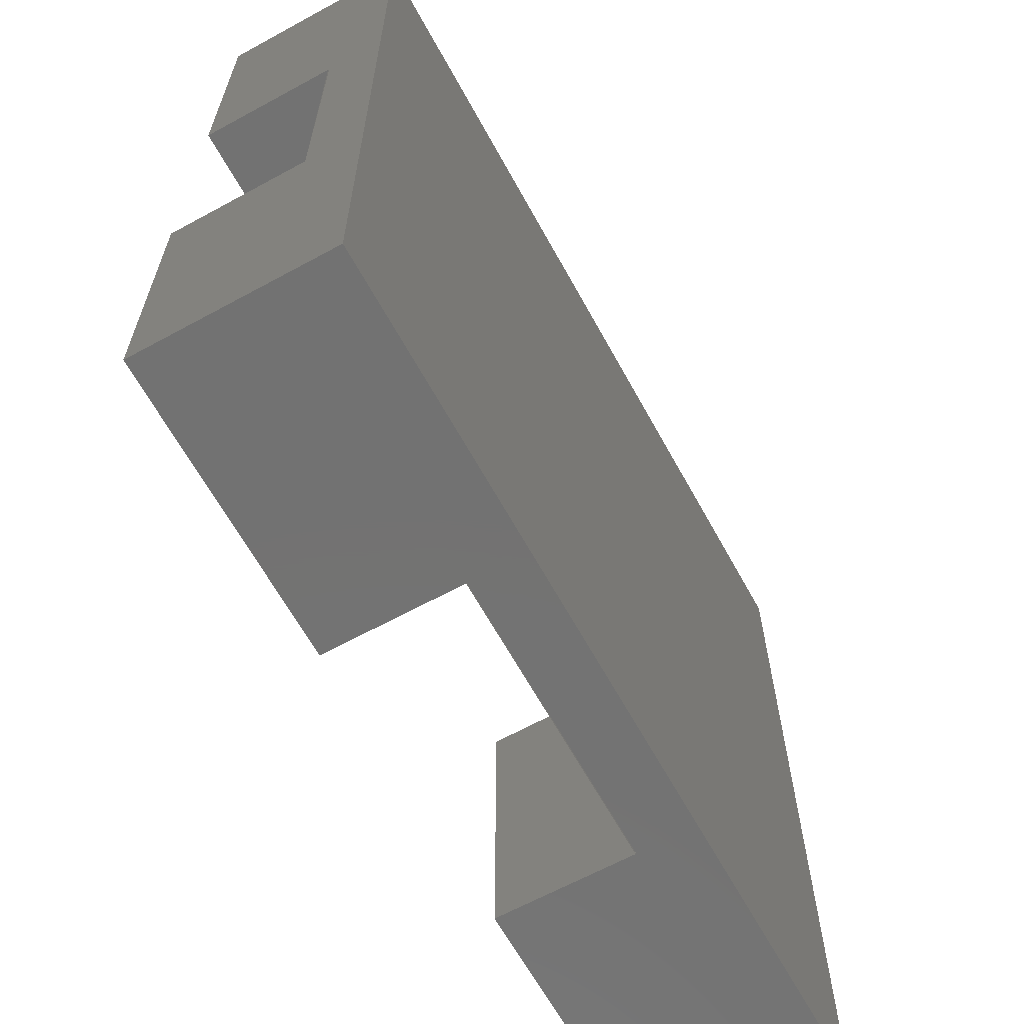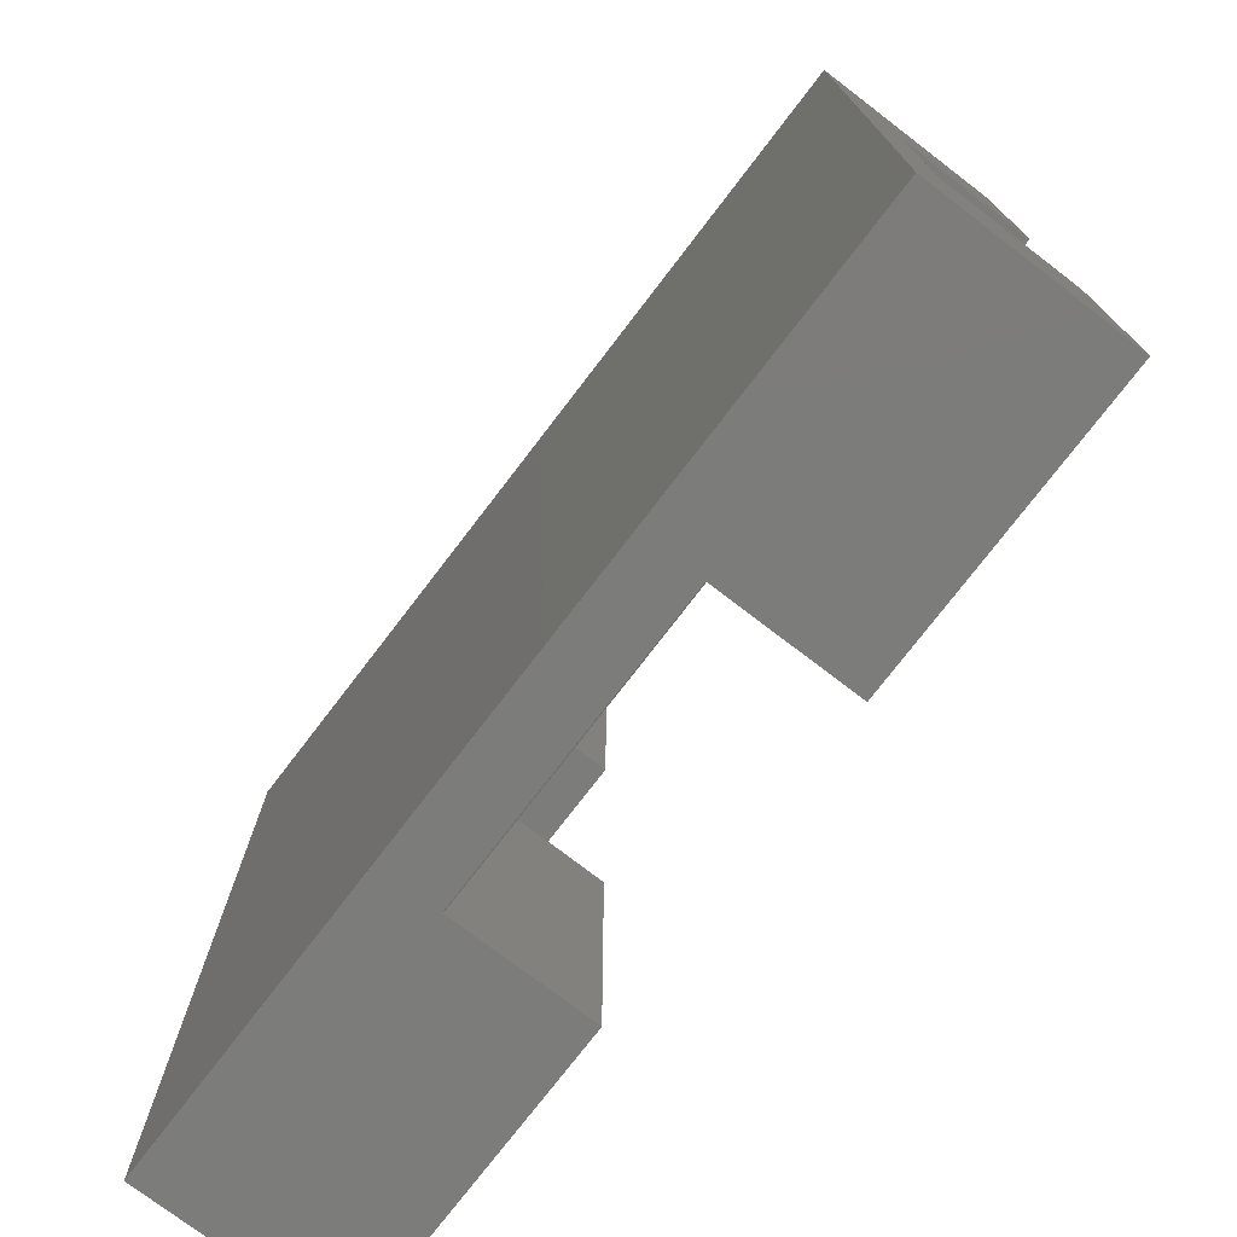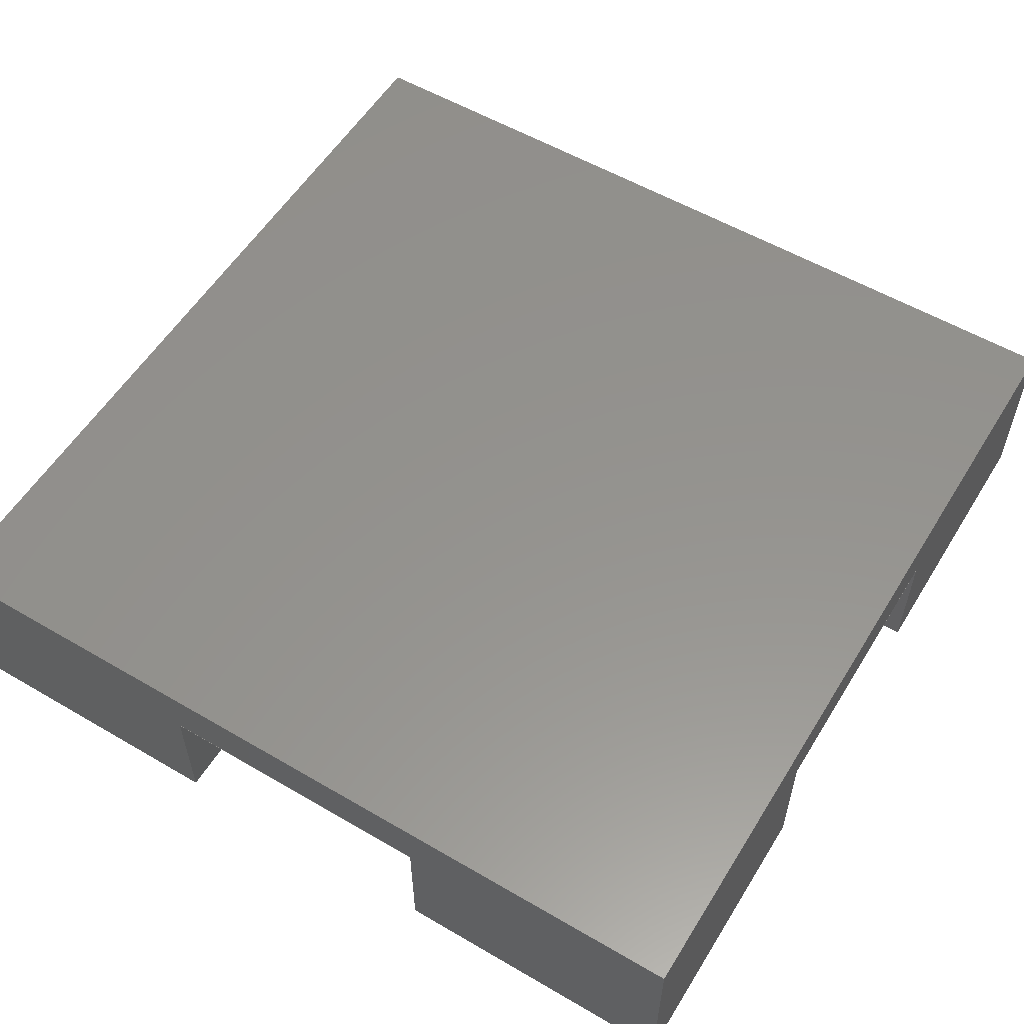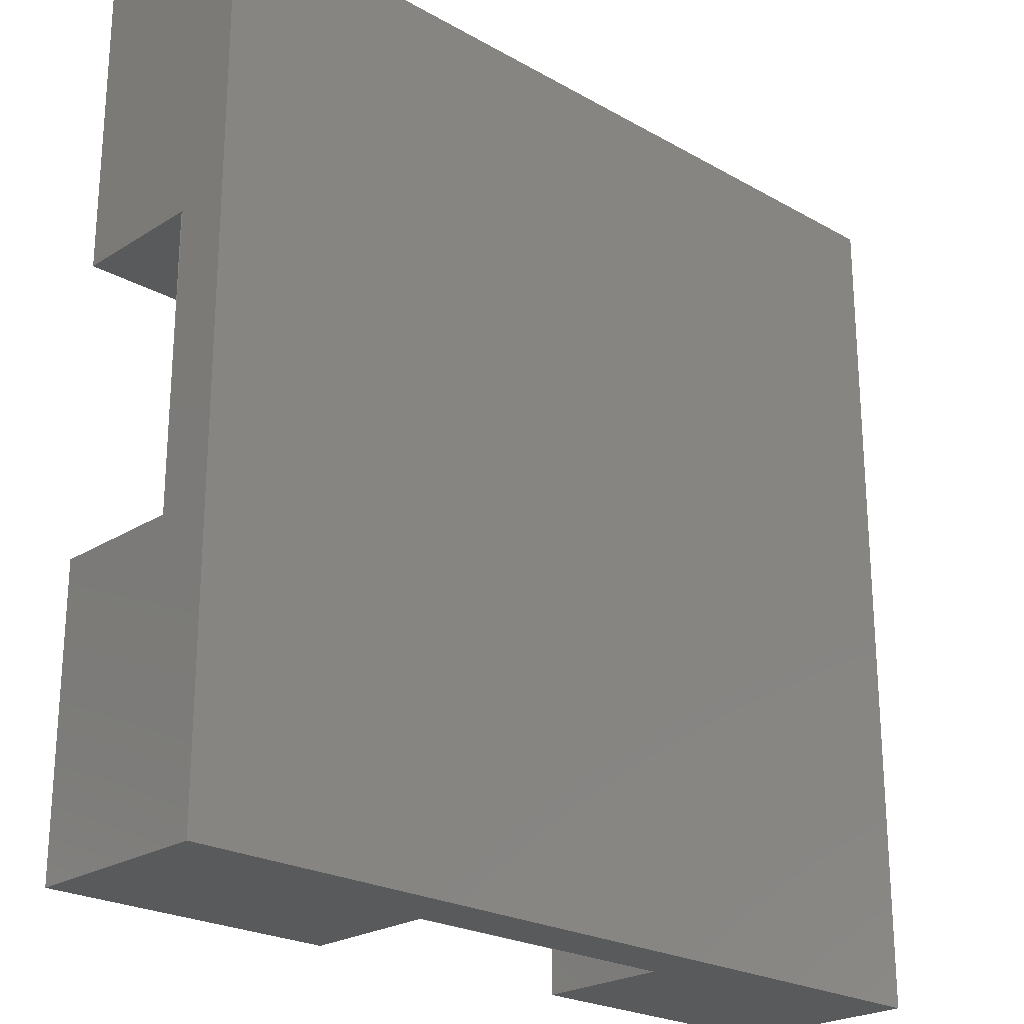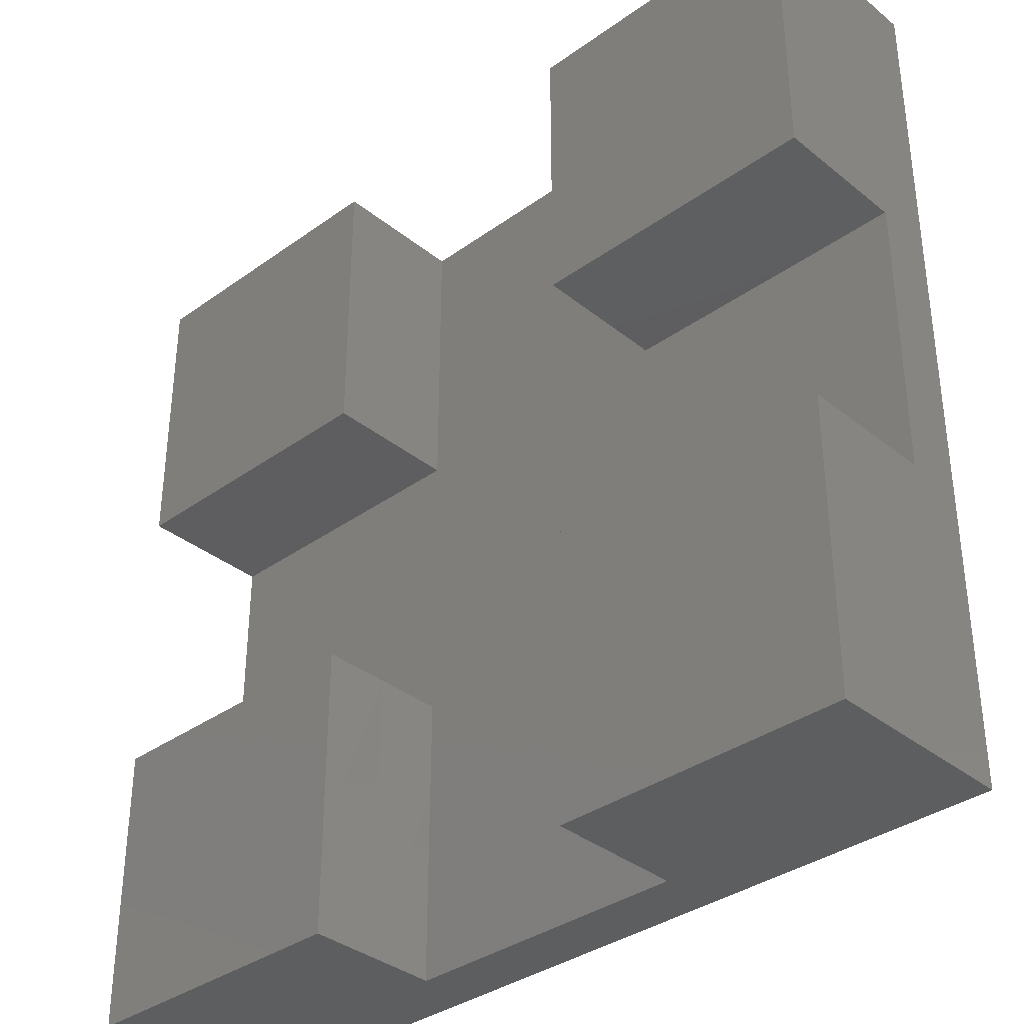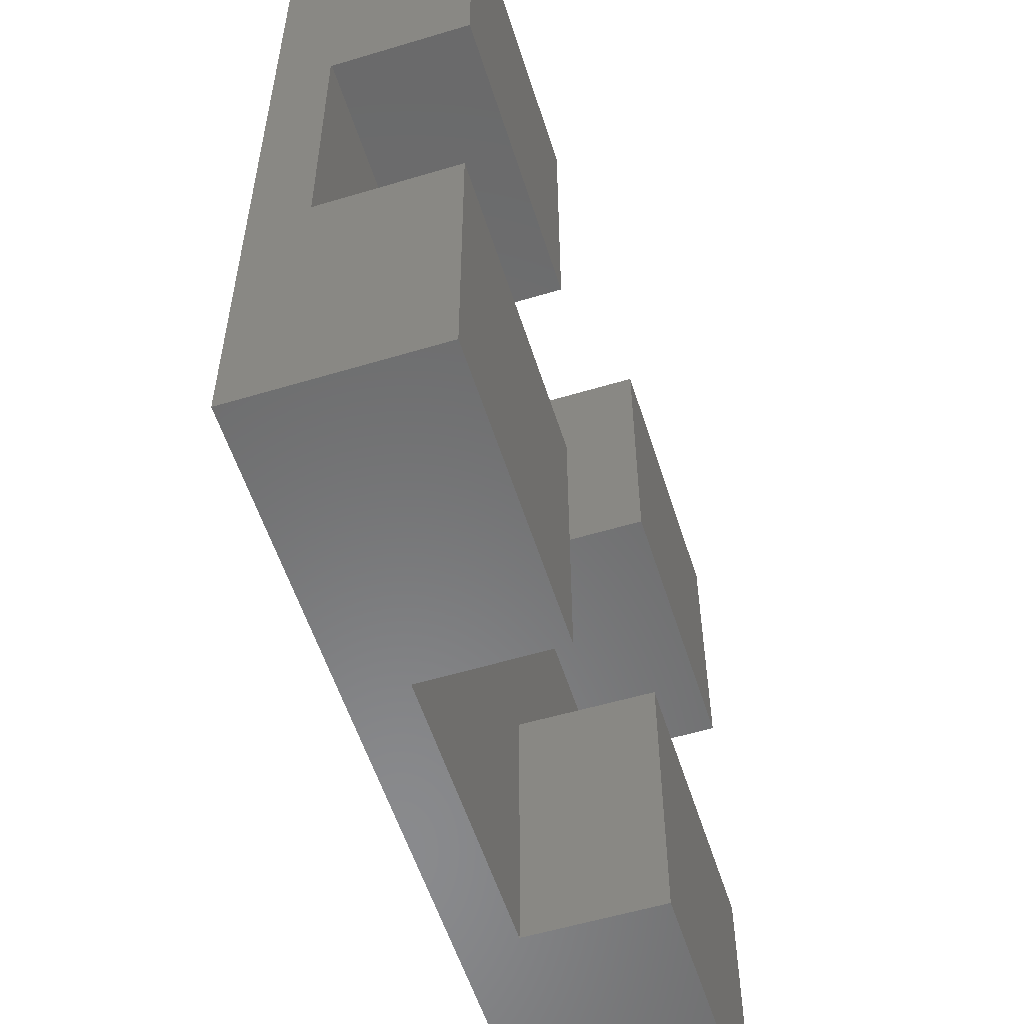
<metadata>
{"format":"stl","ext":"stl","renderer":"f3d","projection":"perspective","resolution":1024,"background":"white","views":[{"elev":-64.5,"azim":-61.2,"up":"+Y"},{"elev":-75.4,"azim":52.6,"up":"+Y"},{"elev":56.3,"azim":31.4,"up":"+Z"},{"elev":-23.5,"azim":-43.5,"up":"+Y"},{"elev":-35.5,"azim":-136.6,"up":"+Y"},{"elev":-56.1,"azim":107.5,"up":"+Y"}]}
</metadata>
<code>
# stl→obj: 195 verts, 255 faces
v 38.04 1.523 9.975
v 38.06 -5.62 9.988
v 27.38 -12.76 10
v 38.07 -12.76 10
v 38.07 -12.76 5
v 38.05 8.736 4.981
v 16.72 -2.014 9.981
v 16.68 -12.76 10
v 27.38 -12.76 14.25
v 16.68 -12.76 1.735e-15
v -4.816 -12.76 14.25
v 16.68 -2.014 1.518e-15
v 59.57 -12.76 14.25
v 48.82 8.736 1.124e-15
v 59.57 -2.014 1.513e-15
v 48.82 -12.76 1.402e-15
v 38.07 -5.598 1.032e-15
v 38.07 1.569 9.946e-16
v 38.07 -12.76 1.069e-15
v 38.07 8.736 9.576e-16
v 38.07 -5.598 9.487e-16
v 38.07 1.569 7.589e-16
v 38.07 -5.598 9.495e-16
v 38.07 -12.76 9.68e-16
v 38.07 -5.598 9.599e-16
v 16.75 8.736 9.963
v 38.02 8.667 9.963
v 16.68 -2.014 1.545e-15
v 16.68 8.736 1.572e-15
v 16.68 -2.014 1.511e-15
v 16.68 8.736 10
v -4.816 19.43 14.25
v -4.816 8.736 9.963
v 27.38 51.63 14.25
v -4.816 30.13 10.06
v 59.57 19.43 14.25
v 59.57 51.63 14.25
v 59.57 8.736 9.963
v 59.57 30.13 10.06
v 59.57 19.43 10.01
v -4.816 -12.76 1.735e-15
v 5.934 -12.76 1.357e-15
v 48.82 -12.76 1.693e-15
v 59.57 -12.76 1.735e-15
v 59.57 -2.014 1.056e-15
v 59.57 8.736 1.624e-15
v 38.07 -12.76 1.735e-15
v 48.82 -12.76 1.735e-15
v 38.07 -2.014 1.735e-15
v 59.57 -2.014 1.735e-15
v 48.82 8.736 1.735e-15
v 38.07 8.736 1.735e-15
v 48.82 8.736 1.566e-15
v 38.07 8.736 9.35e-16
v 48.8 8.736 9.963
v 38.07 8.736 9.216e-16
v 38.02 8.736 9.963
v -4.816 -2.014 1.029e-15
v -4.816 8.736 1.513e-15
v 5.934 8.736 1.638e-15
v 5.969 8.736 9.963
v 16.68 8.736 1.568e-15
v -4.816 30.13 9.963
v 5.91 30.13 10.01
v 16.75 8.833 9.963
v -4.816 8.736 10
v -4.816 51.63 14.25
v 16.68 51.63 10
v 38.07 51.63 10
v 27.38 51.63 10
v 48.82 51.63 1.443e-15
v 38.07 51.63 1.402e-15
v 38.07 40.88 1.679e-15
v 38.07 51.63 1.069e-15
v 48.82 51.63 1.402e-15
v 59.57 51.63 1.735e-15
v 27.39 8.784 9.963
v 38.07 19.43 10.01
v 27.38 30.13 10.06
v 38.11 30.13 10.06
v 48.84 30.13 10.06
v -4.816 -12.76 10
v 5.916 -12.76 10
v 16.65 -12.76 10
v 59.57 -12.76 10
v 38.11 -12.76 10
v 48.84 -12.76 10
v 59.57 8.736 10
v 38.07 8.736 10
v 38.07 -2.014 1.518e-15
v 16.69 19.48 10.01
v 16.64 30.13 10.06
v 16.67 44.46 10.02
v 16.68 51.63 5
v 16.68 44.46 2.092e-15
v 5.934 51.63 1.839e-15
v -4.816 51.63 1.735e-15
v 5.934 51.63 1.846e-15
v -4.816 40.88 2.179e-15
v -4.816 40.88 2.123e-15
v 38.09 40.88 10.03
v 16.65 37.29 10.04
v 38.07 40.88 1.709e-15
v 38.07 40.88 1.707e-15
v 59.57 30.13 2.835e-15
v 59.57 40.88 2.151e-15
v 59.57 40.88 2.179e-15
v 59.57 30.13 2.623e-15
v 48.82 30.13 2.456e-15
v 38.07 30.13 2.29e-15
v 38.07 30.13 2.006e-15
v 38.07 30.13 2.008e-15
v 38.07 40.88 1.708e-15
v 48.82 30.13 1.969e-15
v 16.65 -12.76 12.12
v 38.11 -12.76 12.12
v 16.65 -12.76 14.25
v 5.916 -12.76 14.25
v 5.916 -12.76 12.12
v 48.84 -12.76 12.12
v 16.66 30.13 5.032
v 5.91 30.13 10.06
v 5.934 30.13 2.728e-15
v 16.68 37.29 2.533e-15
v 16.68 30.13 2.668e-15
v 16.68 30.13 2.683e-15
v 16.68 37.29 2.494e-15
v 5.934 30.13 2.678e-15
v 16.68 37.29 2.475e-15
v 16.68 30.13 2.734e-15
v 16.68 37.29 2.48e-15
v 16.68 44.46 2.101e-15
v 16.68 44.46 2.216e-15
v 16.68 37.29 2.464e-15
v 16.68 44.46 2.096e-15
v 16.68 51.63 1.846e-15
v 16.68 51.63 1.957e-15
v -4.816 30.13 2.94e-15
v -4.816 30.13 2.623e-15
v 38.11 -12.76 14.25
v 48.84 -12.76 14.25
v -4.816 -2.014 1.735e-15
v 16.68 -2.014 1.735e-15
v 5.934 -12.76 1.735e-15
v 5.934 8.736 1.735e-15
v 27.38 -12.76 9.941
v 38.07 8.736 9.963
v 38.07 -12.76 9.941
v 16.68 8.736 9.963
v 16.68 -12.76 9.941
v 16.68 30.13 9.984
v 38.07 30.13 9.984
v 59.57 30.13 9.984
v 27.38 51.63 10.01
v 38.07 51.63 10.01
v -4.816 30.13 9.984
v 16.68 51.63 10.01
v 59.57 51.63 10.06
v 59.57 40.88 0.06379
v 59.57 51.63 0.06379
v 48.82 51.63 0.06379
v 59.57 30.13 0.06379
v 48.82 30.13 0.06379
v 38.07 51.63 0.06379
v 38.07 51.63 10.06
v 38.07 40.88 0.06379
v 59.18 51.63 10.06
v 38.07 30.13 0.06379
v 38.07 30.13 10.06
v 37.98 51.63 10.06
v 37.98 51.63 14.25
v 59.18 51.63 14.25
v 16.78 51.63 10.06
v 16.78 51.63 14.25
v -4.426 51.63 10.06
v -4.426 51.63 14.25
v 59.57 8.736 1.291e-15
v 59.57 8.736 1.735e-15
v 16.68 8.736 1.735e-15
v 16.68 8.736 1.402e-15
v 5.934 8.736 1.346e-15
v 16.68 -2.014 1.679e-15
v 5.934 -12.76 1.846e-15
v 16.68 -12.76 1.957e-15
v -4.816 -2.014 1.513e-15
v -4.816 8.736 1.735e-15
v -4.816 8.736 1.291e-15
v 16.68 -12.76 1.846e-15
v 16.68 30.13 10.01
v -4.816 30.13 10.01
v -4.816 30.13 0.005115
v -4.816 51.63 10.01
v 16.68 30.13 0.005115
v -4.816 51.63 0.005115
v 16.68 51.63 0.005115
f 1 2 3
f 3 2 4
f 2 1 5
f 5 1 6
f 7 3 8
f 9 8 3
f 3 7 1
f 7 8 10
f 11 8 9
f 7 10 12
f 13 4 5
f 4 2 5
f 4 13 9
f 4 9 3
f 14 15 16
f 14 16 17
f 14 17 18
f 19 17 16
f 20 14 18
f 21 6 22
f 23 24 5
f 5 6 25
f 7 26 27
f 26 7 28
f 7 27 1
f 26 12 29
f 1 27 6
f 8 30 10
f 30 8 31
f 32 11 9
f 32 33 11
f 34 32 9
f 35 33 32
f 9 36 34
f 13 36 9
f 36 37 34
f 36 13 38
f 37 36 39
f 40 36 38
f 40 39 36
f 8 41 42
f 11 41 8
f 5 24 43
f 5 43 44
f 44 13 5
f 44 38 13
f 38 44 45
f 38 45 46
f 47 48 49
f 48 50 49
f 51 52 49
f 51 49 50
f 6 53 54
f 53 6 55
f 22 6 56
f 55 6 57
f 57 6 27
f 33 58 41
f 59 58 33
f 11 33 41
f 60 59 33
f 60 33 61
f 62 60 61
f 61 33 63
f 62 61 26
f 61 63 64
f 61 65 26
f 62 30 31
f 60 62 31
f 60 31 66
f 32 34 67
f 34 68 67
f 32 67 35
f 34 69 70
f 69 34 37
f 34 70 68
f 69 71 72
f 73 74 75
f 69 76 71
f 69 37 76
f 76 37 39
f 53 55 38
f 40 38 55
f 53 38 46
f 77 78 57
f 78 55 57
f 79 78 77
f 78 40 55
f 80 78 79
f 40 78 81
f 78 80 81
f 39 40 81
f 41 82 42
f 82 83 42
f 42 83 84
f 42 84 8
f 44 43 85
f 4 86 43
f 43 86 87
f 43 87 85
f 85 45 44
f 46 45 88
f 45 85 88
f 53 46 88
f 53 88 89
f 47 4 43
f 47 90 4
f 89 4 90
f 90 52 89
f 89 52 53
f 66 82 58
f 41 58 82
f 58 59 66
f 66 59 60
f 77 65 91
f 91 65 61
f 77 91 79
f 91 61 64
f 79 91 92
f 64 92 91
f 68 93 94
f 95 94 93
f 68 94 67
f 94 96 97
f 97 98 99
f 97 67 94
f 35 97 100
f 67 97 35
f 101 93 70
f 70 93 68
f 93 101 102
f 101 70 69
f 103 101 69
f 104 69 72
f 39 105 106
f 107 108 109
f 39 106 76
f 73 107 109
f 107 75 76
f 110 73 109
f 107 73 75
f 111 80 101
f 79 101 80
f 81 80 112
f 111 101 113
f 101 79 102
f 81 112 114
f 39 81 114
f 39 114 105
f 86 4 115
f 115 4 8
f 115 8 84
f 116 86 115
f 115 117 116
f 117 115 118
f 84 83 119
f 83 82 119
f 115 84 119
f 11 119 82
f 115 119 118
f 118 119 11
f 87 86 116
f 120 87 116
f 85 87 120
f 13 85 120
f 121 92 122
f 92 121 102
f 122 123 121
f 92 102 79
f 124 102 121
f 123 125 121
f 121 126 127
f 128 129 130
f 131 132 93
f 133 129 128
f 134 93 102
f 133 128 98
f 94 135 136
f 98 137 133
f 94 136 96
f 122 35 138
f 35 100 138
f 122 138 123
f 99 128 139
f 128 99 98
f 120 116 140
f 117 140 116
f 141 120 140
f 120 141 13
f 142 143 144
f 143 142 145
f 146 147 148
f 149 146 150
f 146 149 147
f 151 152 147
f 147 152 153
f 151 147 149
f 153 38 147
f 154 155 152
f 151 154 152
f 33 156 151
f 151 149 33
f 151 157 154
f 158 159 160
f 160 159 161
f 158 160 161
f 162 159 39
f 158 39 159
f 159 162 163
f 39 163 162
f 161 164 165
f 166 164 161
f 158 161 167
f 167 161 165
f 159 166 161
f 166 163 168
f 163 169 168
f 166 159 163
f 169 163 39
f 166 169 165
f 169 166 168
f 165 164 166
f 170 171 172
f 170 172 165
f 165 172 167
f 173 174 171
f 173 171 170
f 175 176 174
f 175 174 173
f 15 14 177
f 51 50 178
f 15 44 16
f 48 44 50
f 179 143 145
f 180 181 182
f 143 10 144
f 183 184 182
f 142 144 41
f 183 185 41
f 142 186 145
f 181 187 185
f 8 144 188
f 188 144 8
f 189 190 191
f 191 190 192
f 189 191 193
f 191 192 194
f 189 193 195
f 193 191 194
f 157 194 192
f 189 195 157
f 193 194 195
f 157 195 194
f 185 182 183
f 182 185 181

</code>
